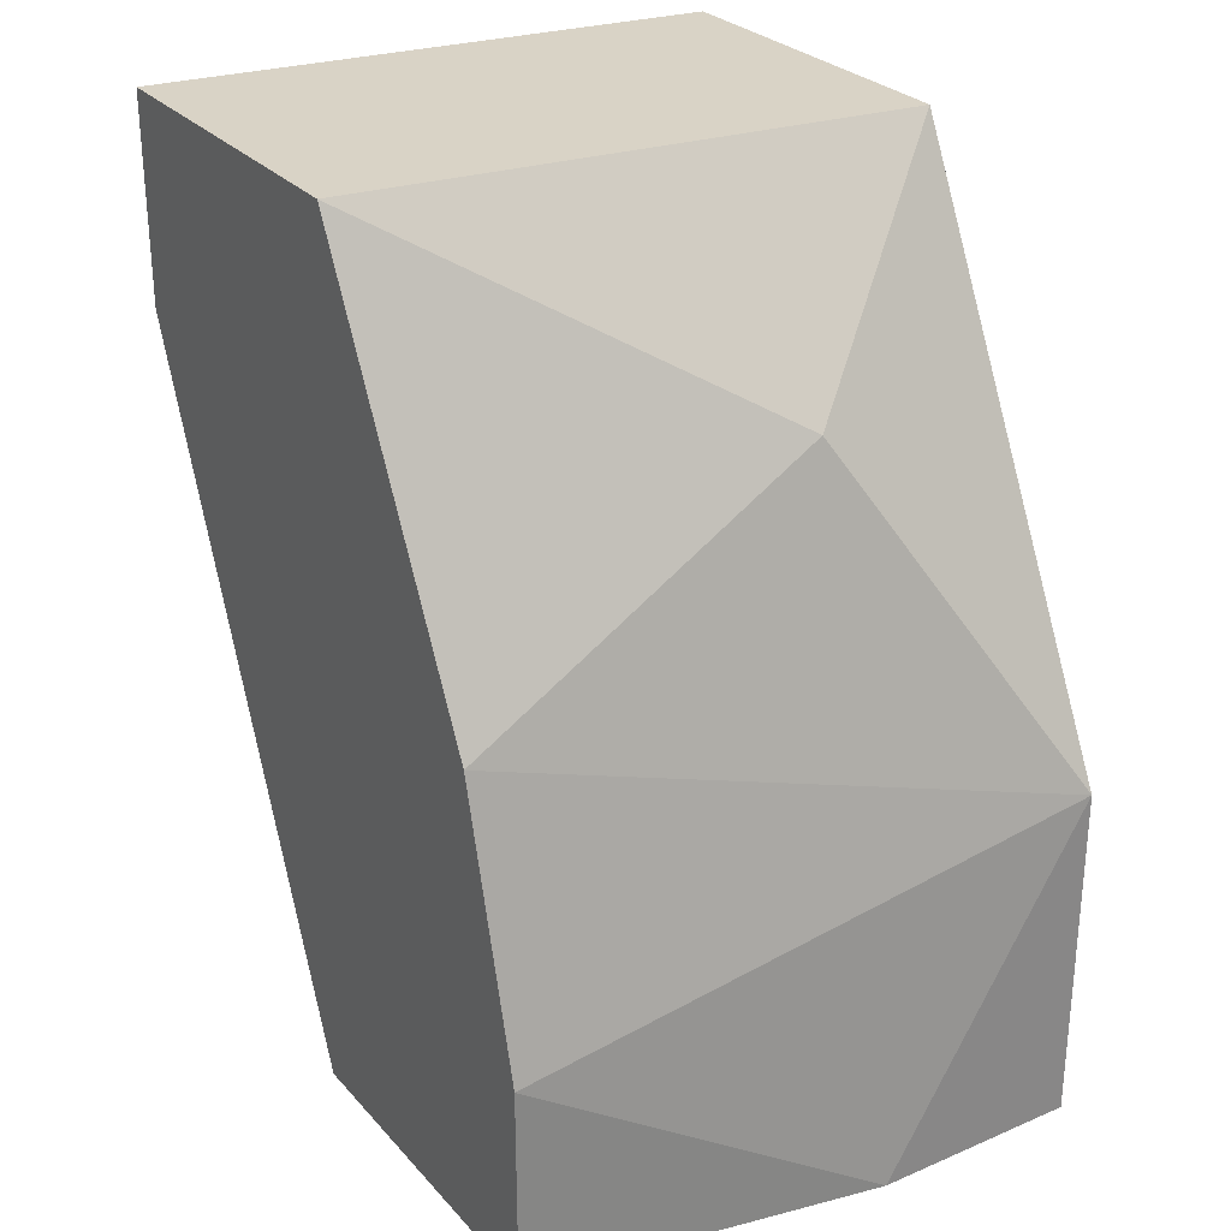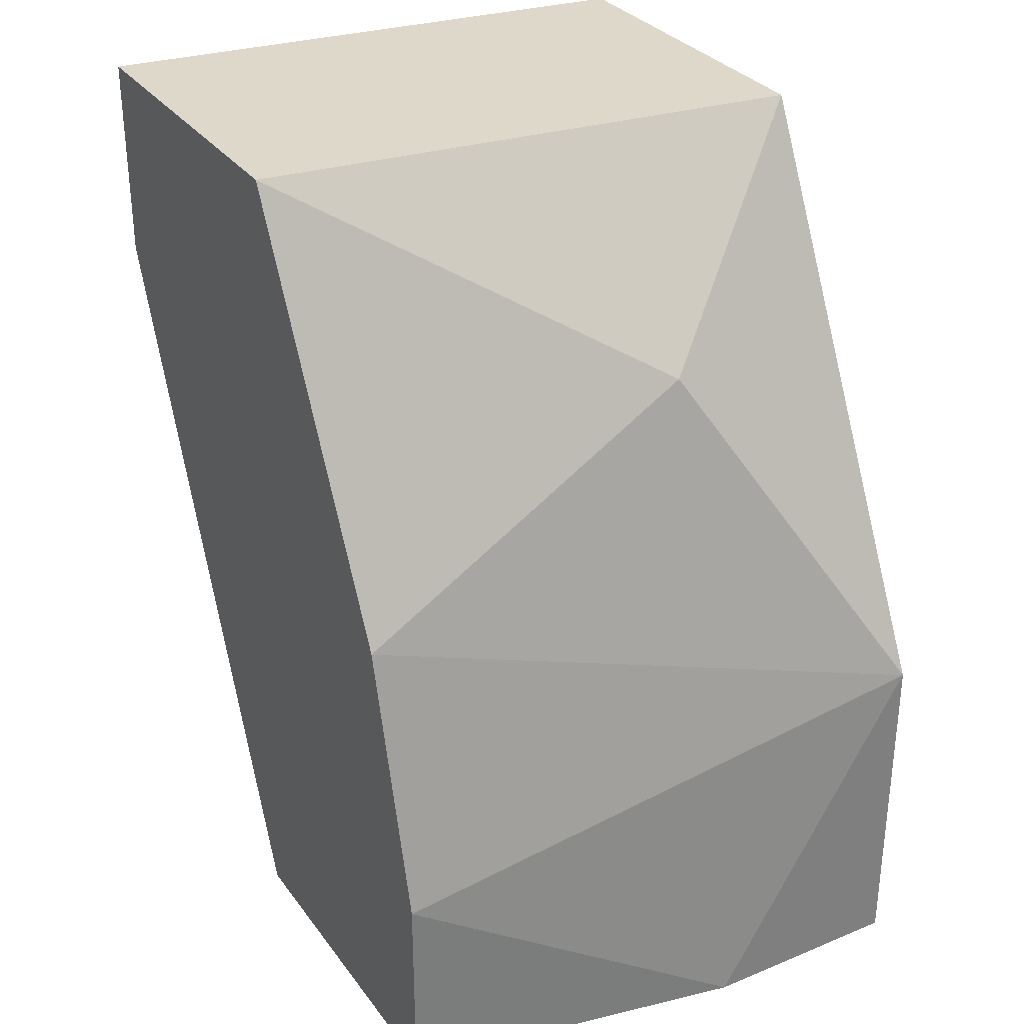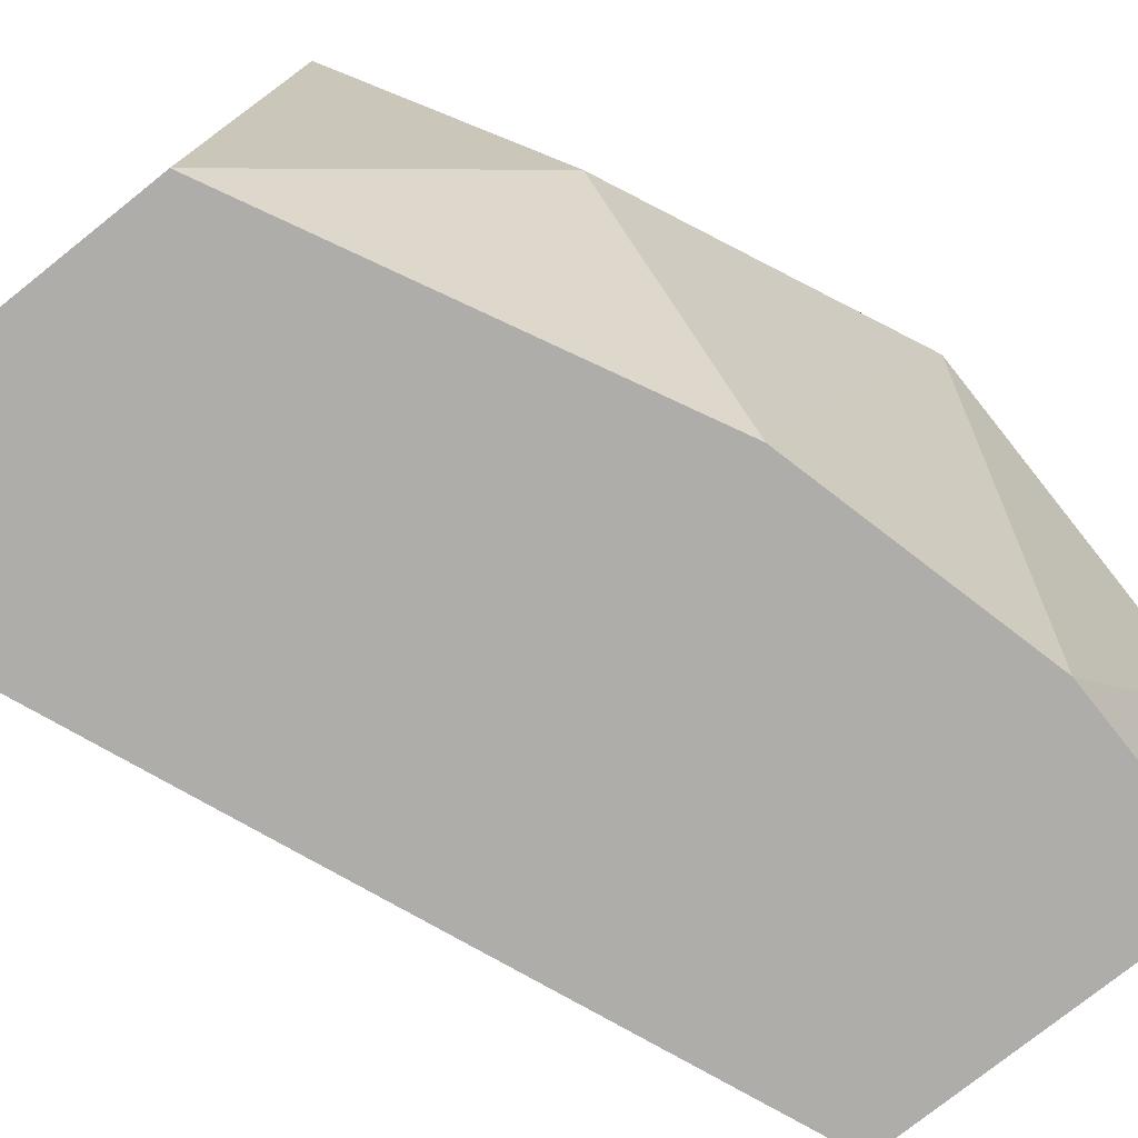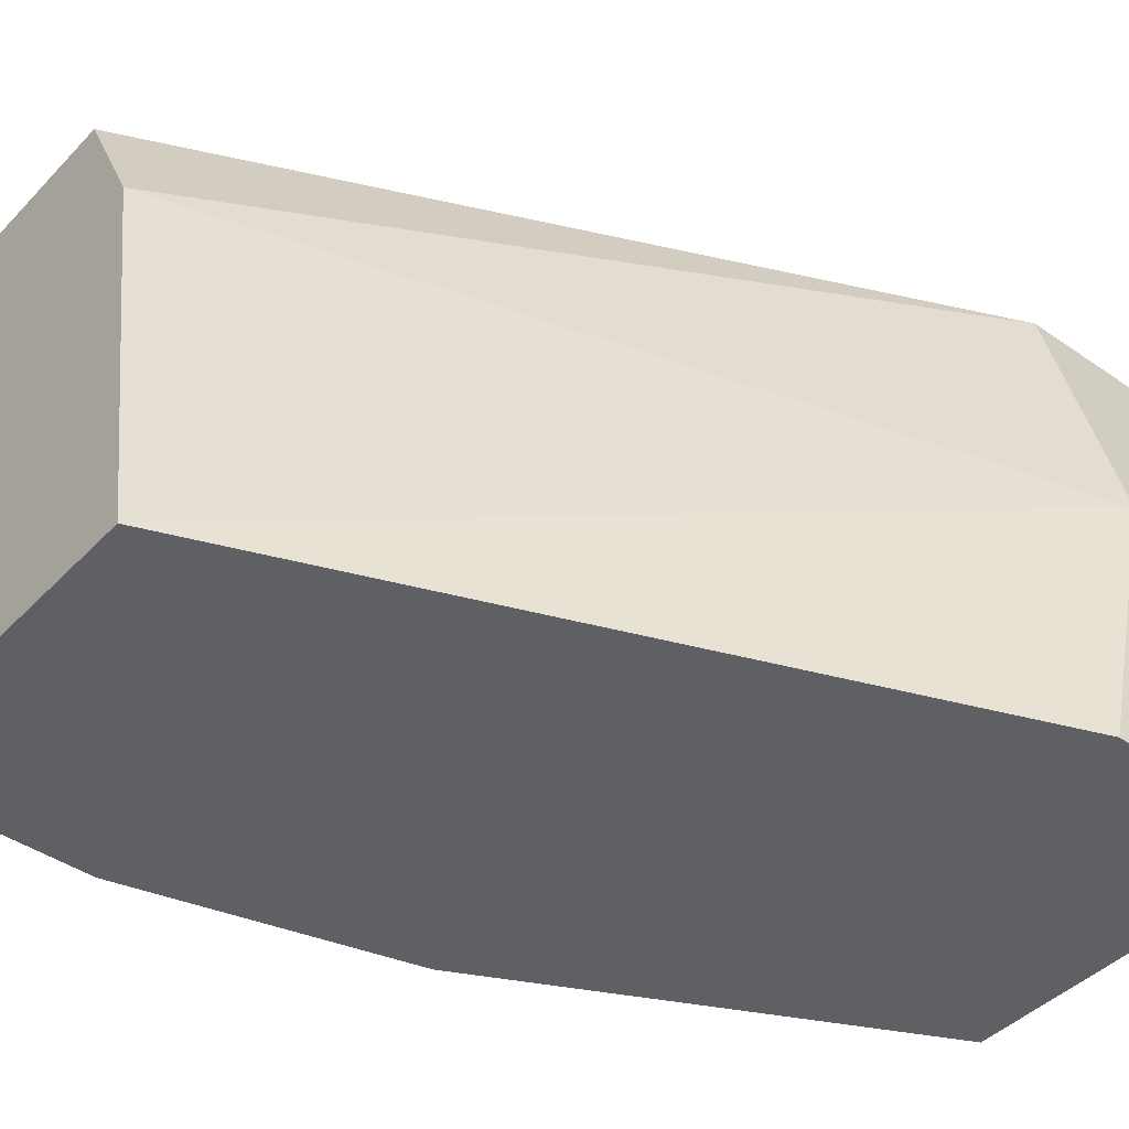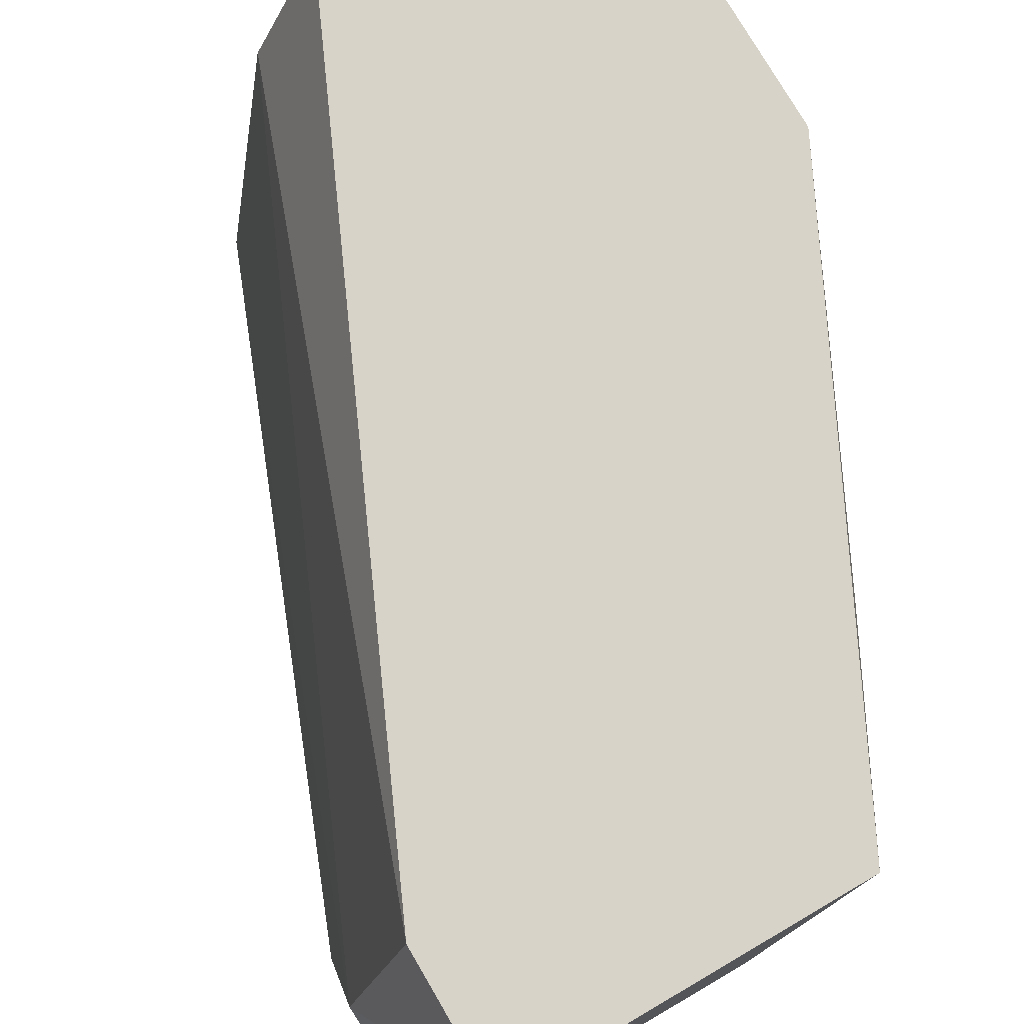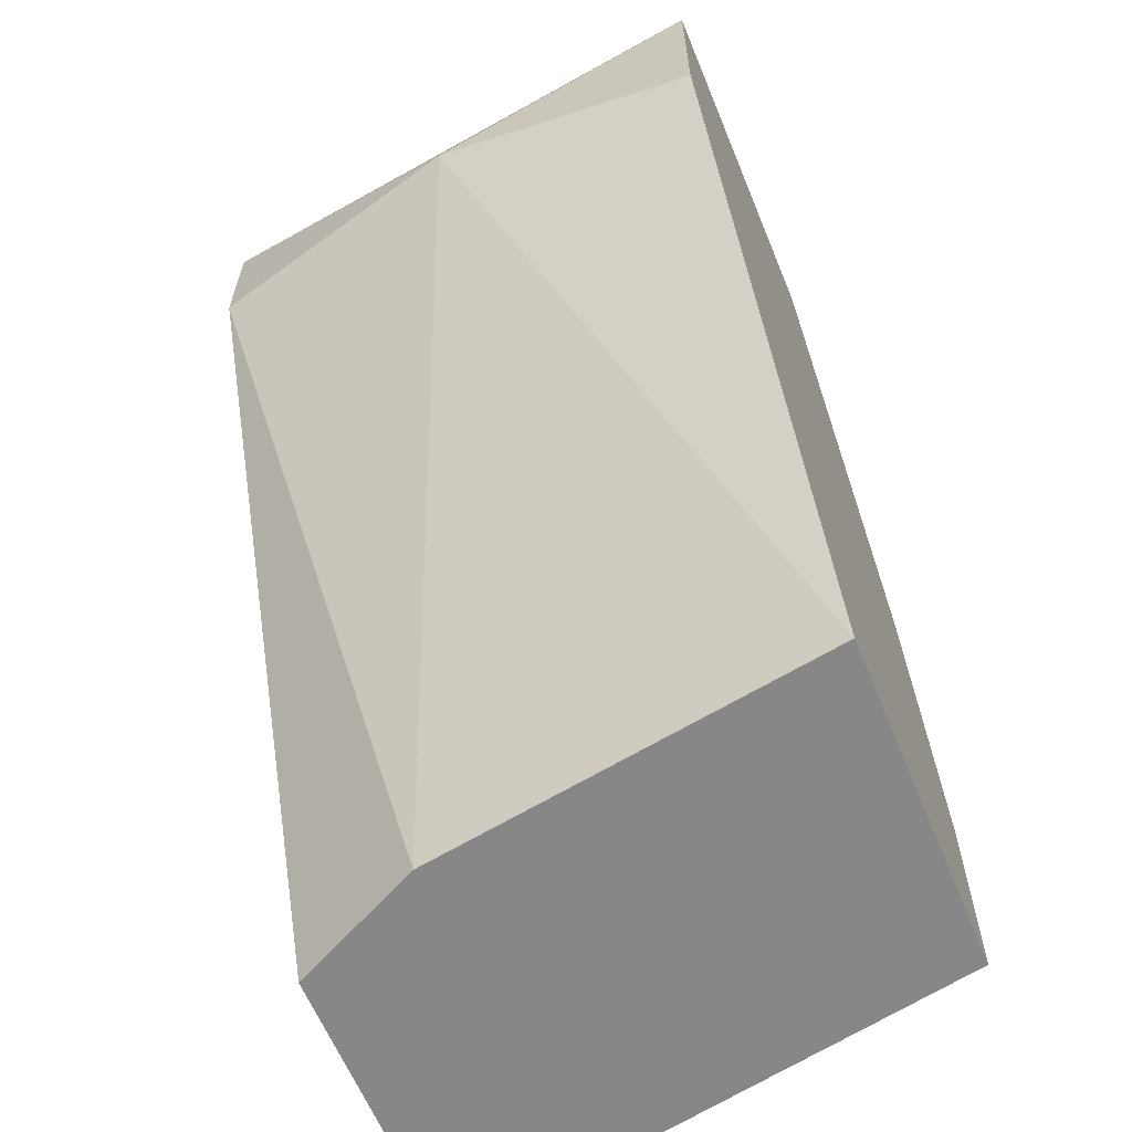
<metadata>
{"format":"obj","ext":"obj","renderer":"f3d","projection":"perspective","resolution":1024,"background":"white","views":[{"elev":28.3,"azim":-122.7,"up":"+Y"},{"elev":31.6,"azim":-120.1,"up":"+Y"},{"elev":-77.1,"azim":-141.5,"up":"+Z"},{"elev":-42.8,"azim":50.4,"up":"+Z"},{"elev":76.8,"azim":149.7,"up":"+Z"},{"elev":-62.5,"azim":112.4,"up":"+Y"}]}
</metadata>
<code>
v -0.02384 0.01555 0.002448
v -0.02384 0.01225 -0.003043
v -0.01505 0.01555 -0.003043
v -0.01505 0.01884 -0.003043
v -0.01505 0.01665 0.001351
v -0.02493 0.00786 -0.003043
v -0.02493 0.004564 -0.003043
v -0.02054 0.004564 0.003548
v -0.02054 0.01884 -0.003043
v -0.02164 0.004564 0.005745
v -0.02164 0.01884 0.005745
v -0.01944 0.004564 -0.003043
v -0.01615 0.01884 0.005745
v -0.01615 0.01665 0.005745
v -0.02603 0.004564 0.005745
v -0.02603 0.004564 0.002448
v -0.02603 0.01006 0.005745
f 17 2 6
f 16 7 10
f 10 7 12
f 7 9 12
f 10 11 17
f 9 11 4
f 12 9 4
f 11 10 13
f 4 11 13
f 5 4 13
f 9 7 2
f 2 17 1
f 11 9 1
f 17 11 1
f 9 2 1
f 16 10 15
f 17 16 15
f 10 17 15
f 12 5 8
f 10 12 8
f 13 10 14
f 5 13 14
f 8 5 14
f 10 8 14
f 5 12 3
f 4 5 3
f 12 4 3
f 7 16 6
f 16 17 6
f 2 7 6

</code>
